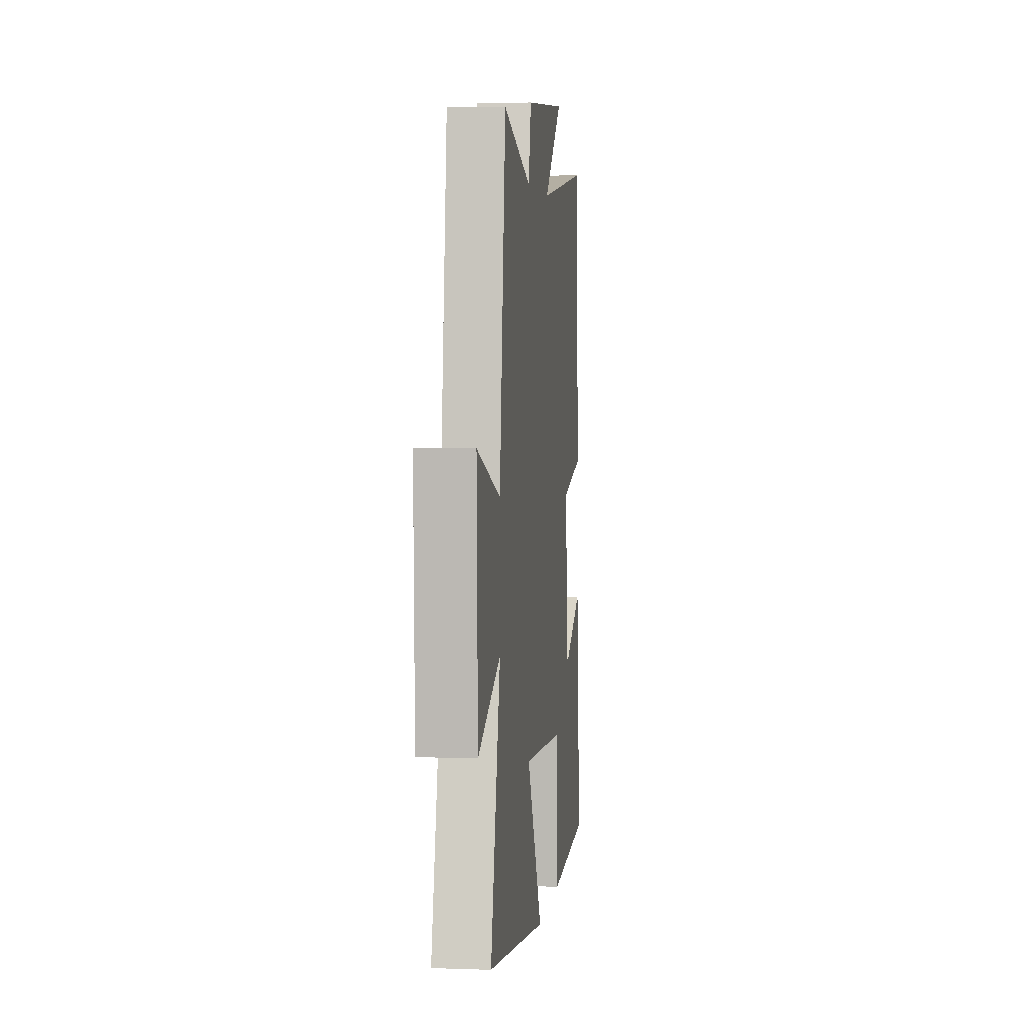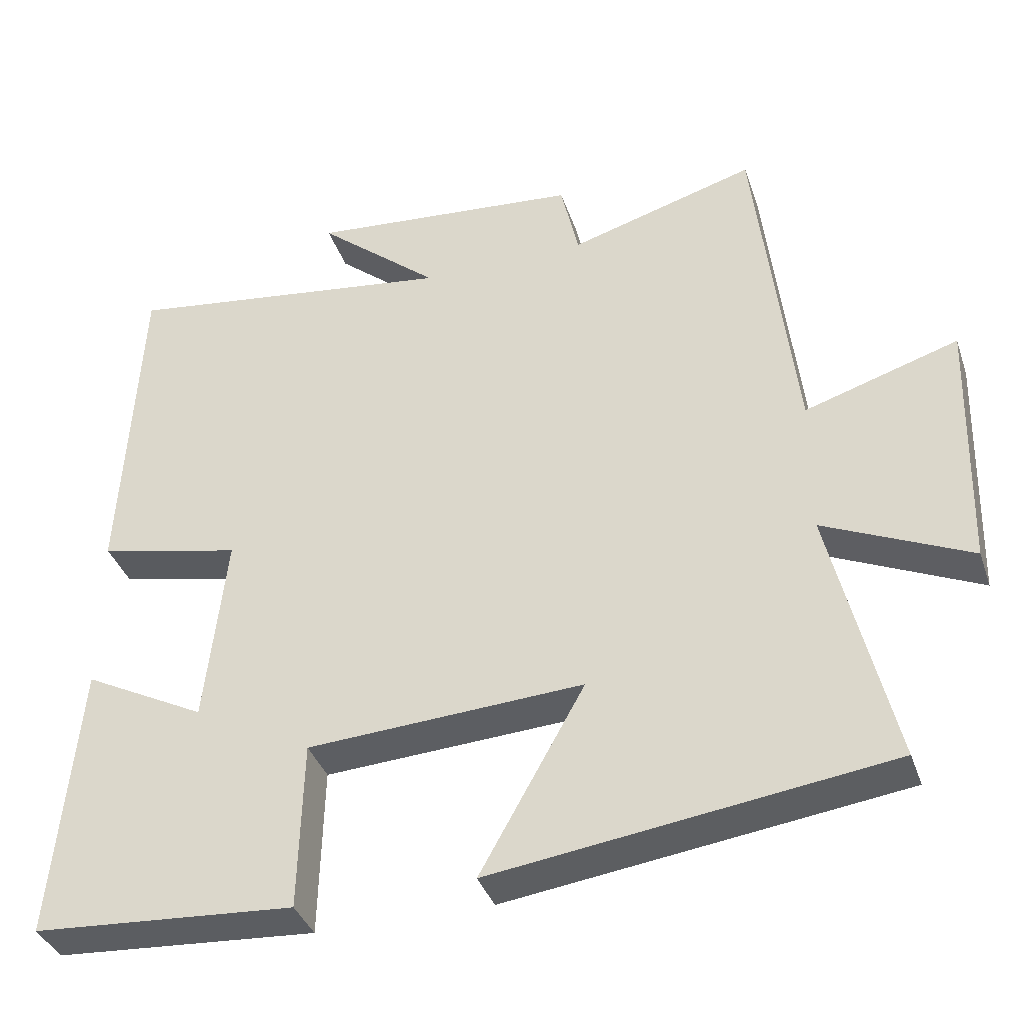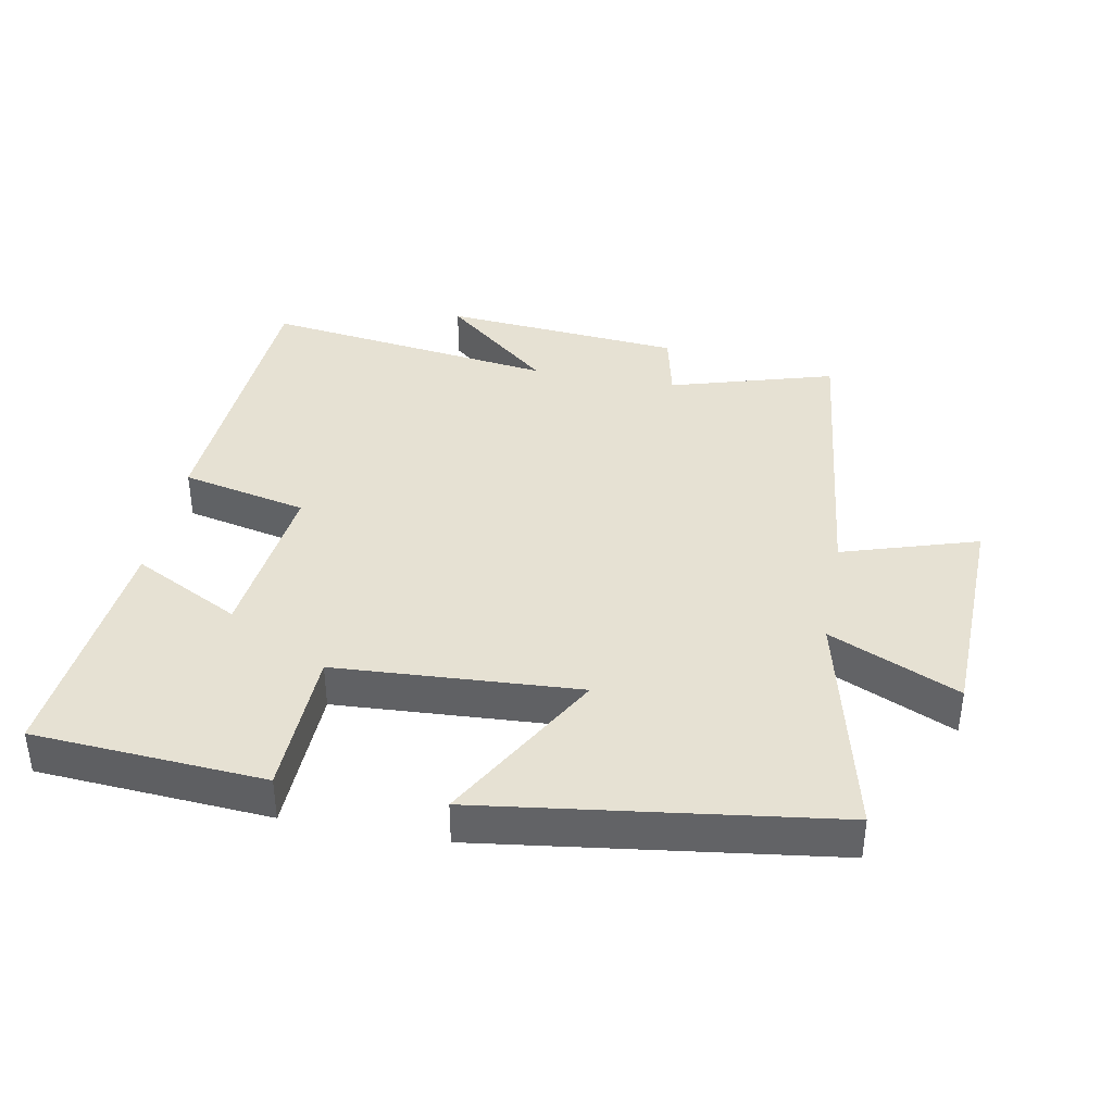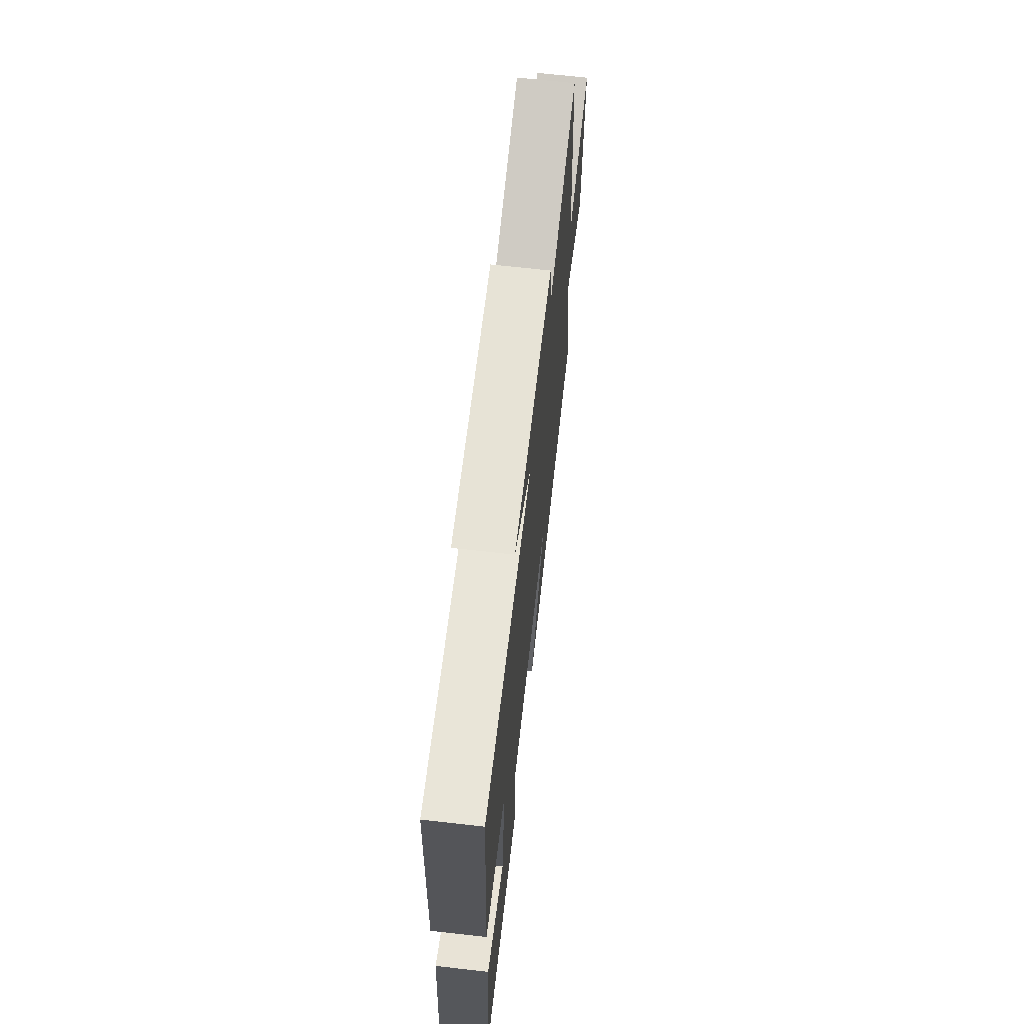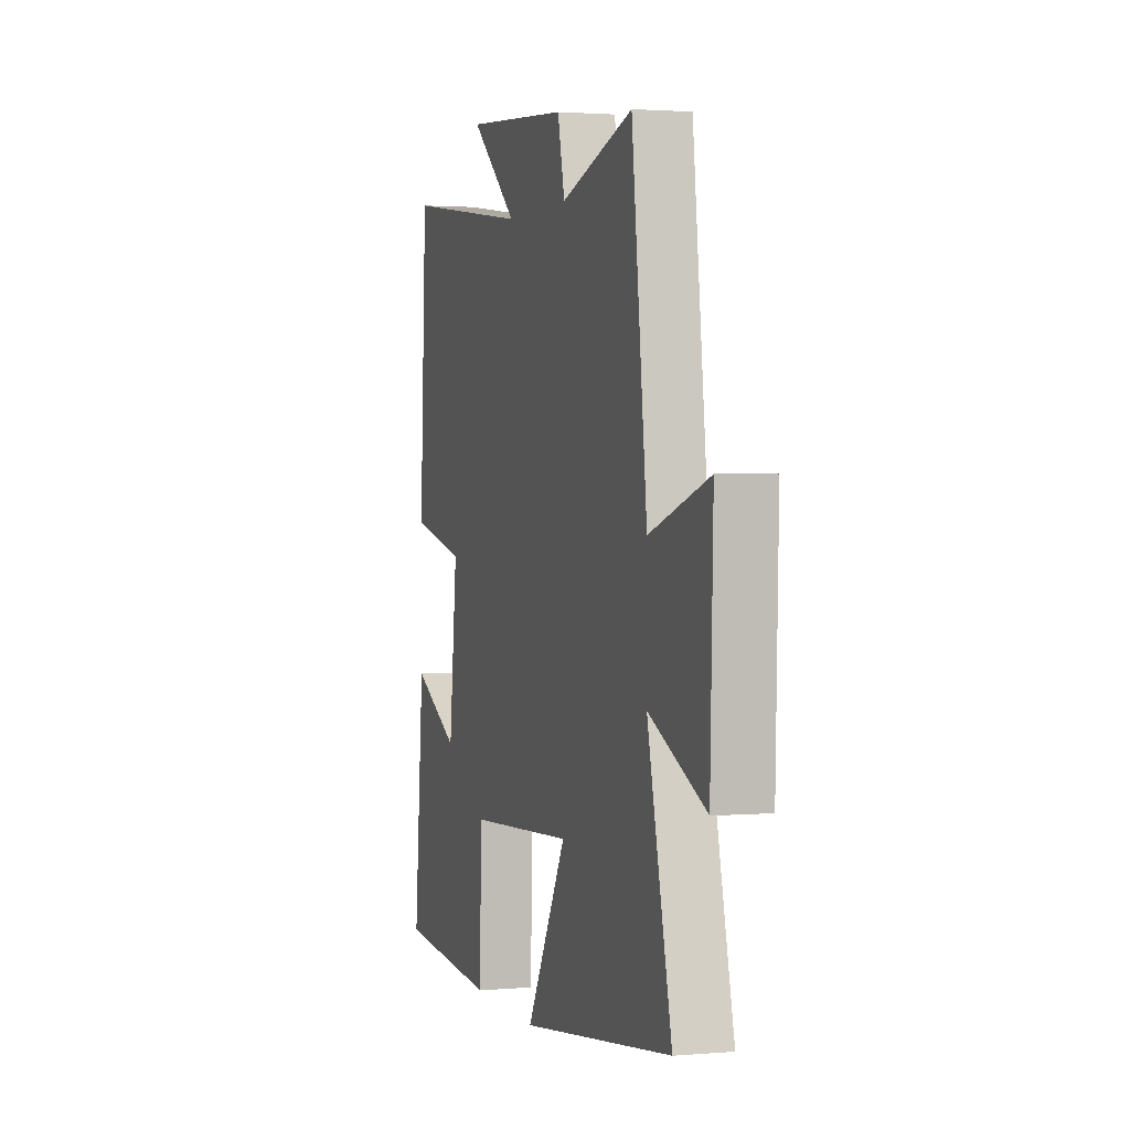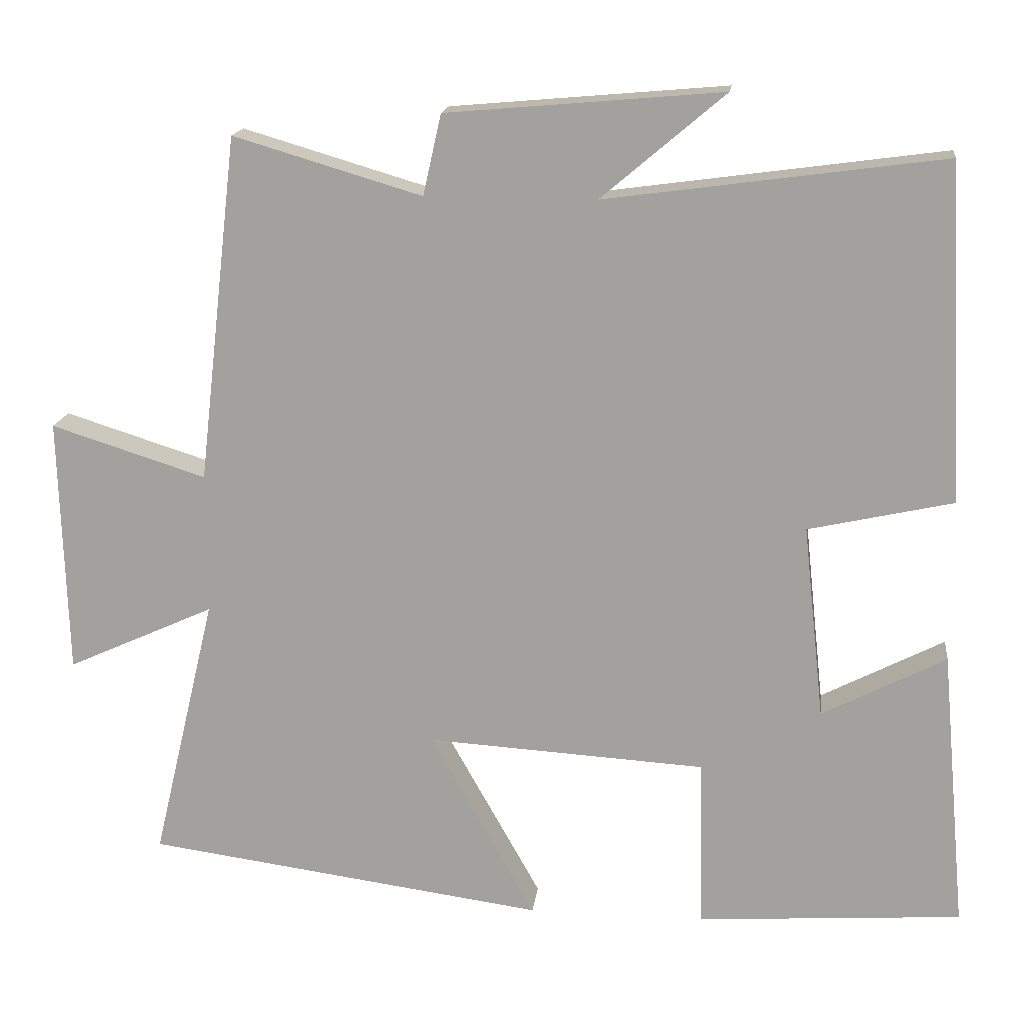
<metadata>
{"format":"obj","ext":"obj","renderer":"f3d","projection":"perspective","resolution":1024,"background":"white","views":[{"elev":3.7,"azim":-83.2,"up":"+Z"},{"elev":-37.4,"azim":-162.1,"up":"+Z"},{"elev":38.8,"azim":-169.3,"up":"+Y"},{"elev":67.9,"azim":96.5,"up":"+Z"},{"elev":1.8,"azim":-107.0,"up":"+Z"},{"elev":16.5,"azim":6.9,"up":"+Z"}]}
</metadata>
<code>
v 0.477 0.07 0.561
v 0.5 0.07 0.113
v 0.308 0.07 0.07
v 0.336 0.07 -0.188
v 0.5 0.07 -0.103
v 0.534 0.07 -0.476
v 0.183 0.07 -0.5
v 0.177 0.07 -0.273
v -0.193 0.07 -0.251
v -0.053 0.07 -0.5
v -0.584 0.07 -0.428
v -0.5 0.07 -0.074
v -0.696 0.07 -0.163
v -0.706 0.07 0.179
v -0.5 0.07 0.114
v -0.447 0.07 0.574
v -0.197 0.07 0.5
v -0.173 0.07 0.607
v 0.193 0.07 0.639
v 0.029 0.07 0.5
v 0.477 0 0.561
v 0.5 0 0.113
v 0.308 0 0.07
v 0.336 0 -0.188
v 0.5 0 -0.103
v 0.534 0 -0.476
v 0.183 0 -0.5
v 0.177 0 -0.273
v -0.193 0 -0.251
v -0.053 0 -0.5
v -0.584 0 -0.428
v -0.5 0 -0.074
v -0.696 0 -0.163
v -0.706 0 0.179
v -0.5 0 0.114
v -0.447 0 0.574
v -0.197 0 0.5
v -0.173 0 0.607
v 0.193 0 0.639
v 0.029 0 0.5
f 17 18 19 20
f 15 16 17
f 15 17 20
f 12 13 14 15
f 12 15 20 1
f 9 10 11 12
f 8 9 12 1
f 4 5 6 7
f 3 4 7 8
f 1 2 3
f 1 3 8
f 40 39 38 37
f 37 36 35
f 40 37 35
f 35 34 33 32
f 21 40 35 32
f 32 31 30 29
f 21 32 29 28
f 27 26 25 24
f 28 27 24 23
f 23 22 21
f 28 23 21
f 1 21 22 2
f 2 22 23 3
f 3 23 24 4
f 4 24 25 5
f 5 25 26 6
f 6 26 27 7
f 7 27 28 8
f 8 28 29 9
f 9 29 30 10
f 10 30 31 11
f 11 31 32 12
f 12 32 33 13
f 13 33 34 14
f 14 34 35 15
f 15 35 36 16
f 16 36 37 17
f 17 37 38 18
f 18 38 39 19
f 19 39 40 20
f 20 40 21 1

</code>
